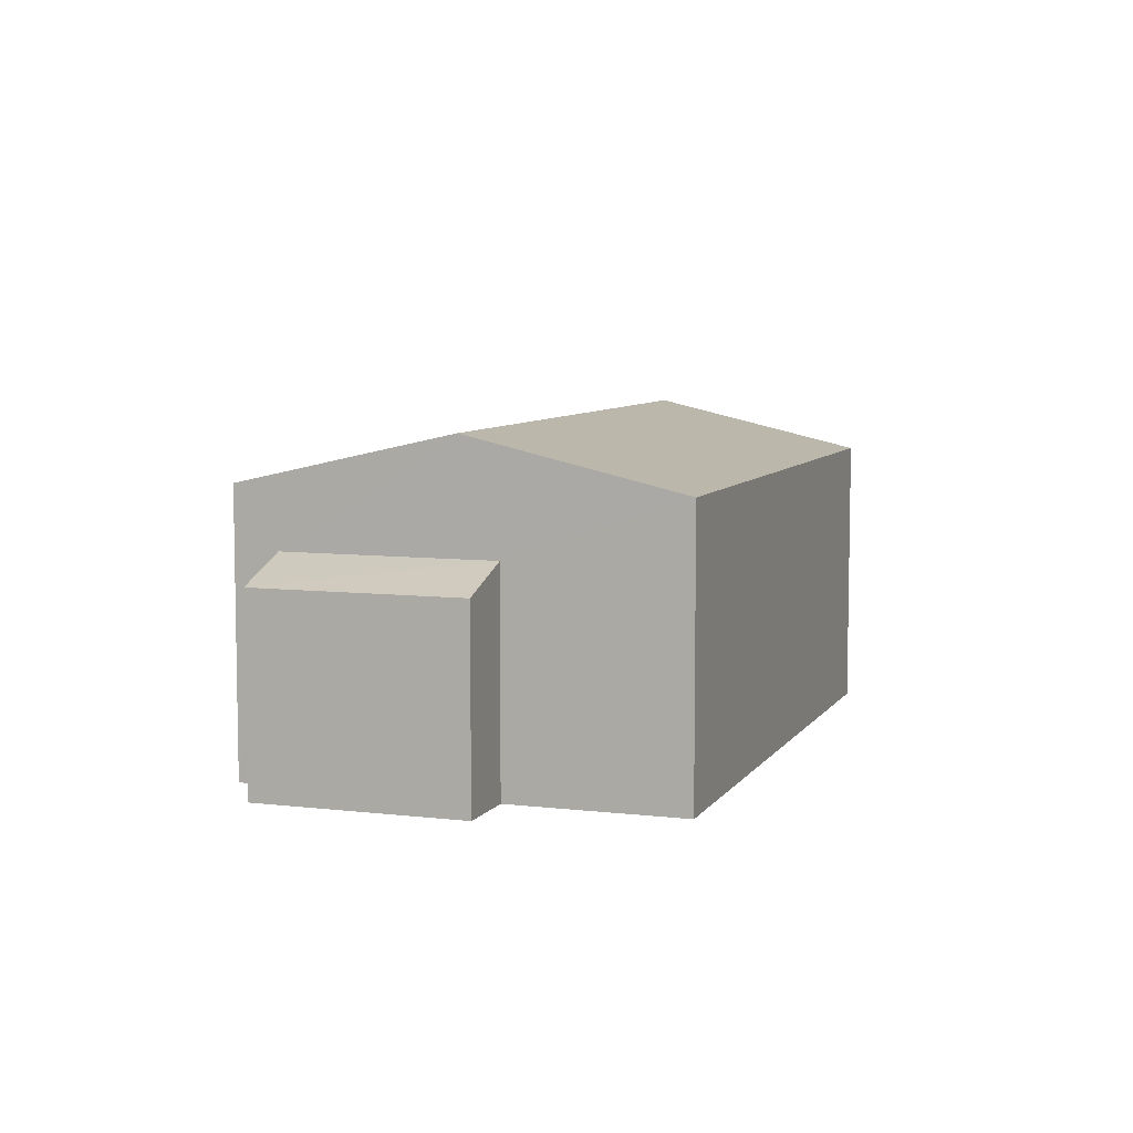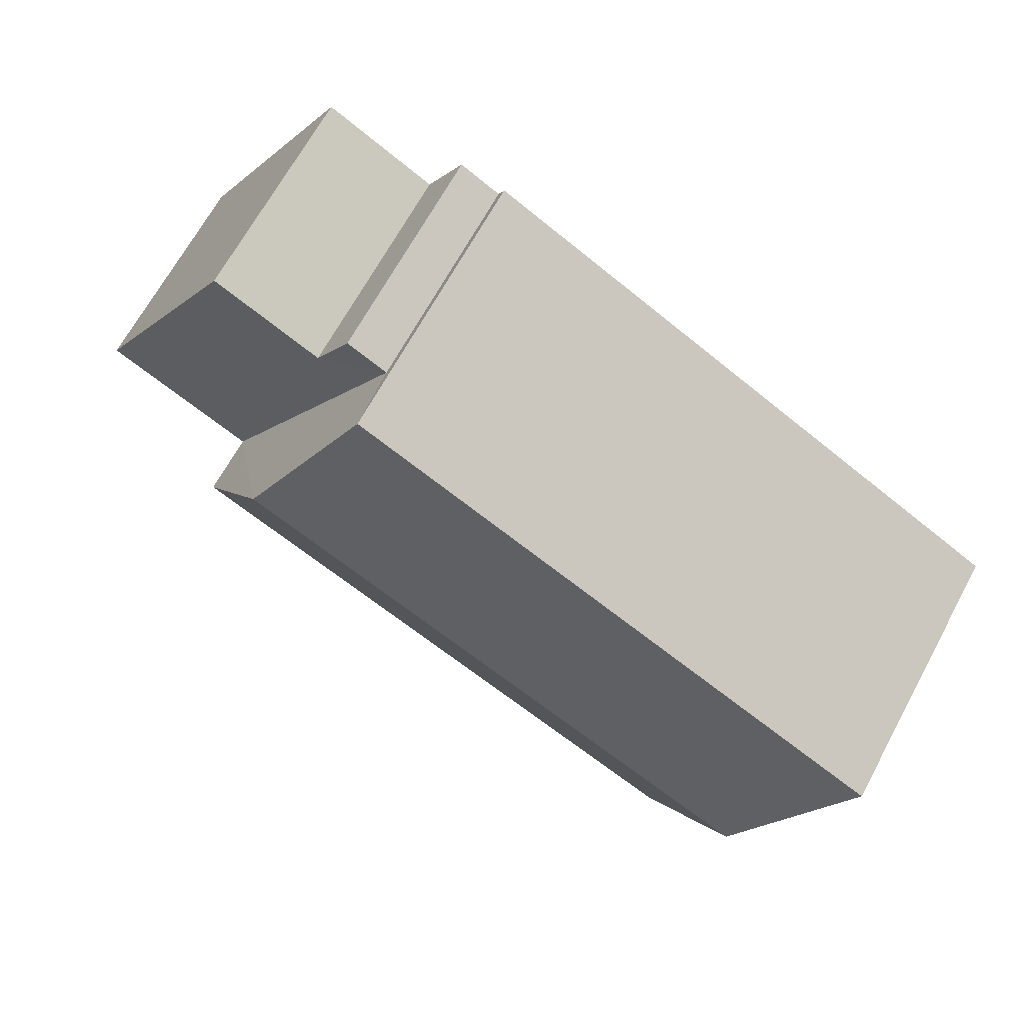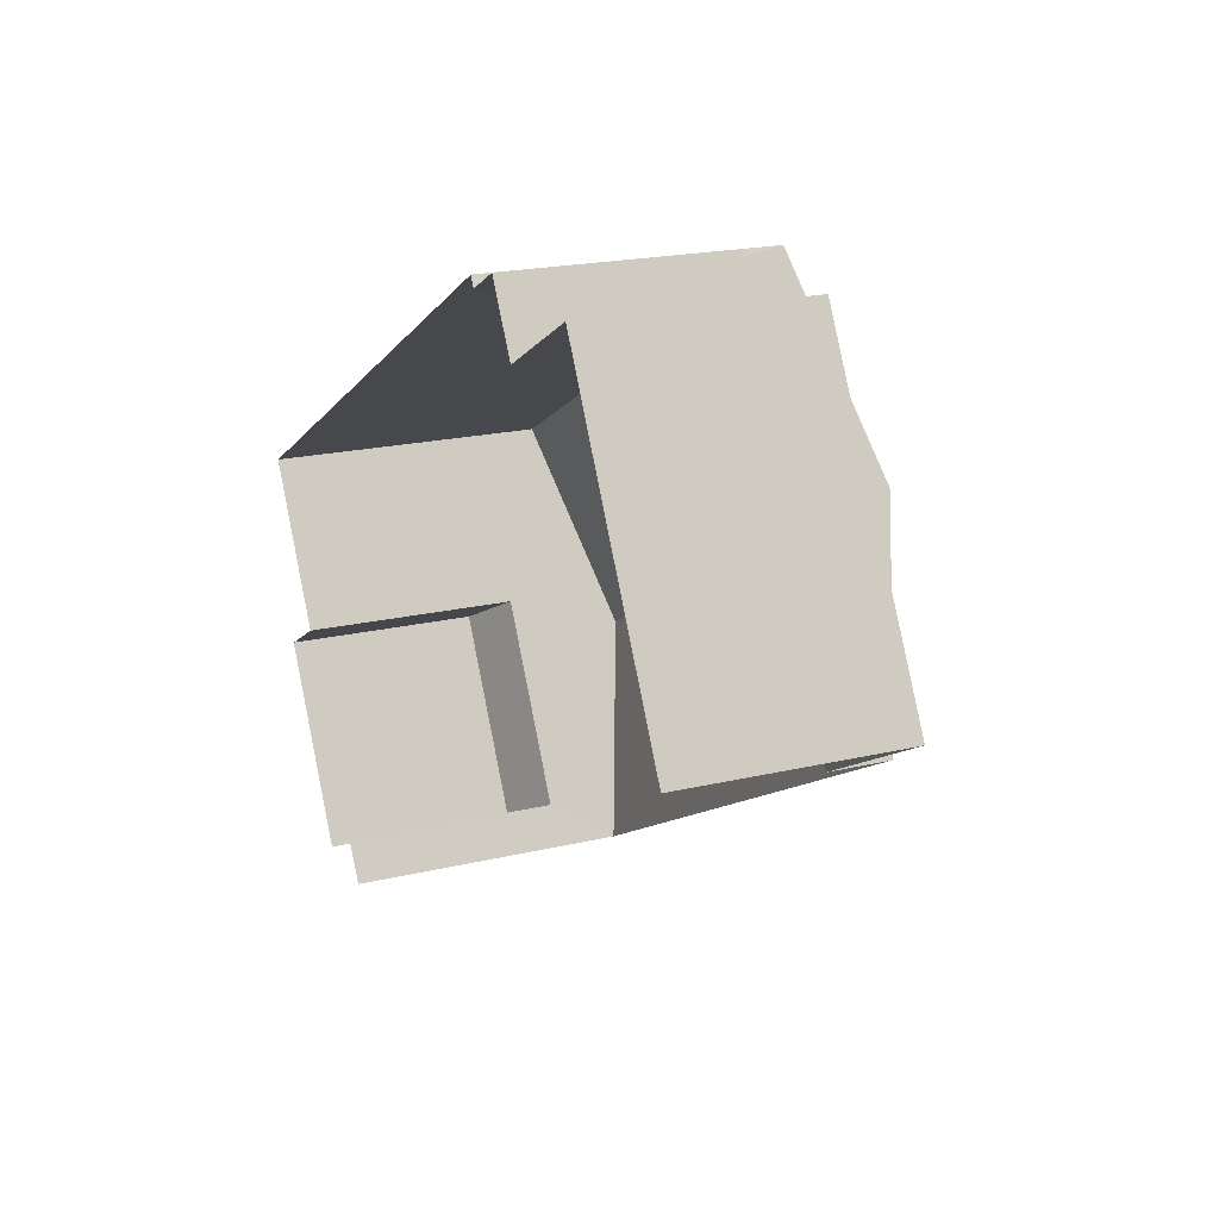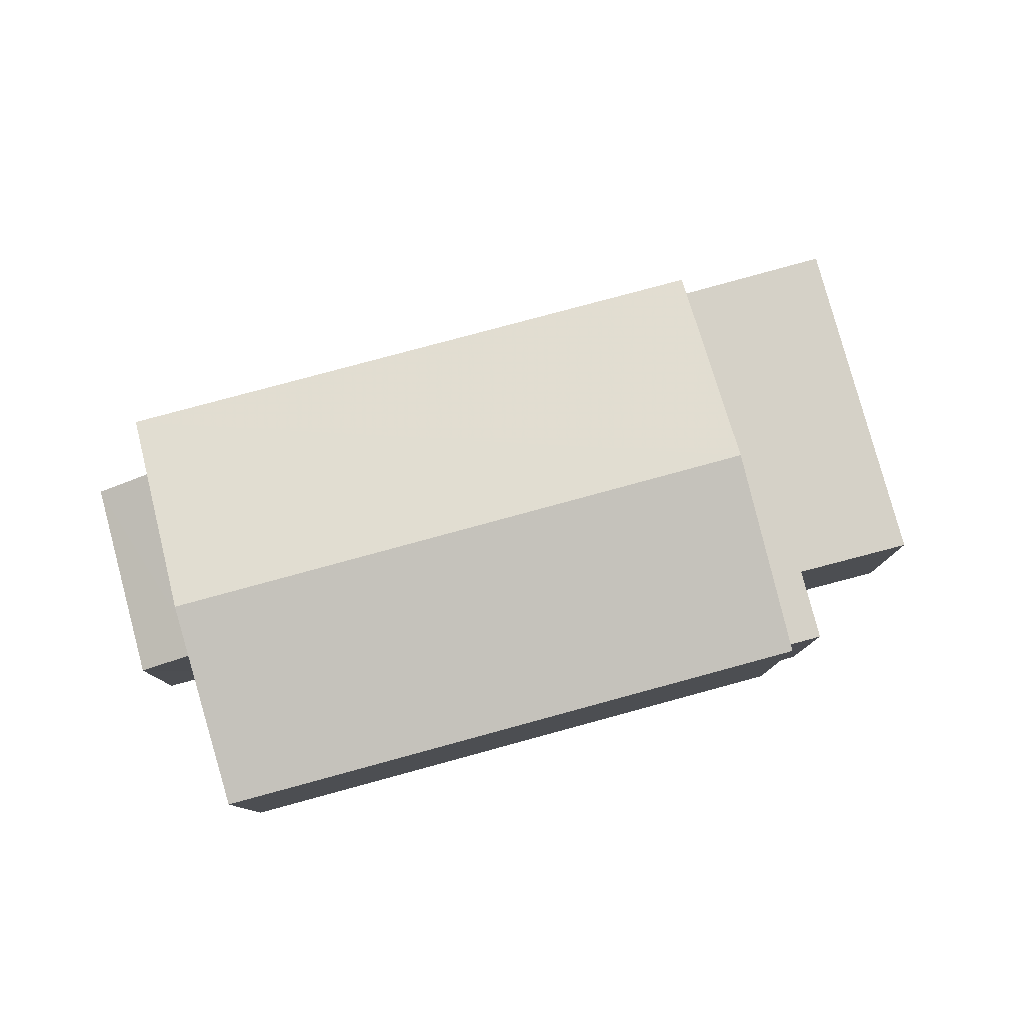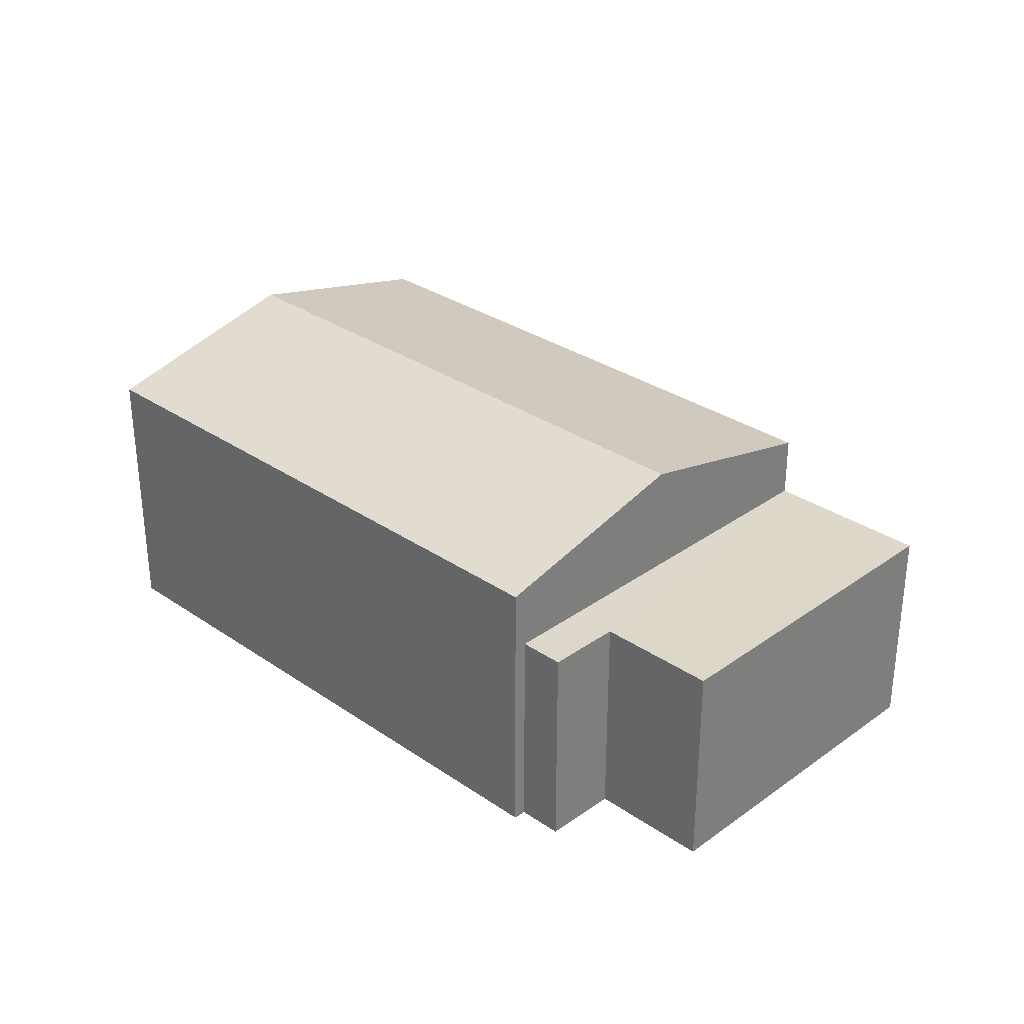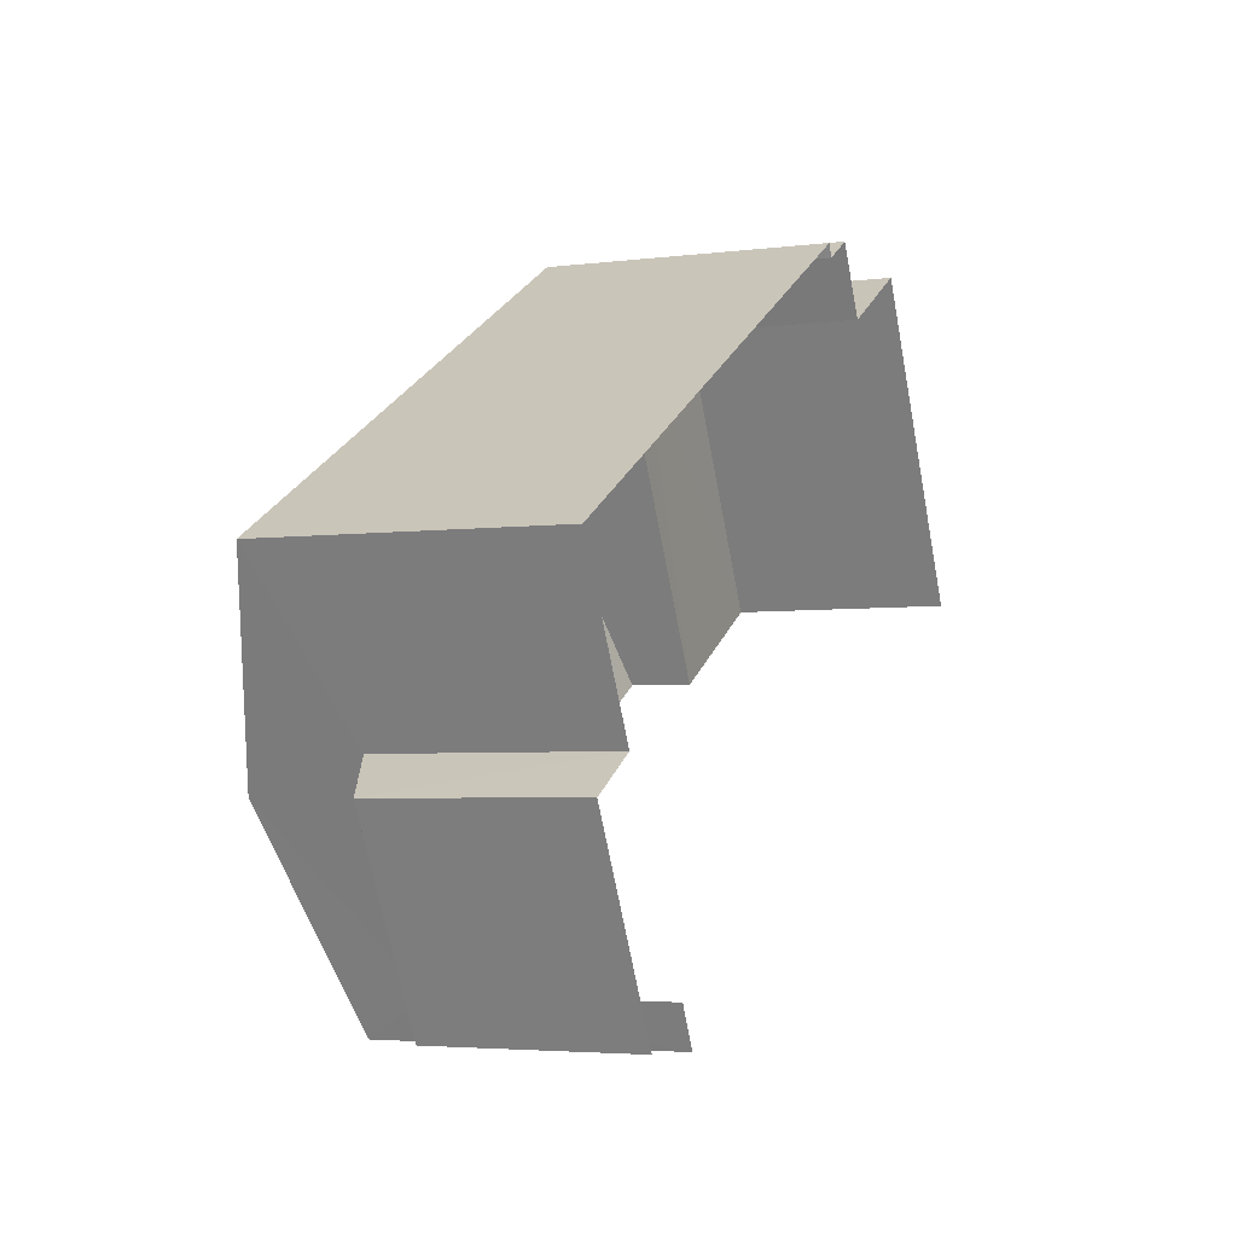
<metadata>
{"format":"obj","ext":"obj","renderer":"f3d","projection":"perspective","resolution":1024,"background":"white","views":[{"elev":7.1,"azim":80.3,"up":"+Z"},{"elev":67.6,"azim":28.6,"up":"+Y"},{"elev":20.1,"azim":-114.1,"up":"+Y"},{"elev":79.6,"azim":136.0,"up":"+Z"},{"elev":31.0,"azim":-164.5,"up":"+Z"},{"elev":-3.8,"azim":112.7,"up":"+Y"}]}
</metadata>
<code>
v -2.241e+05 -1.281e+05 14.61
v -2.241e+05 -1.281e+05 14.61
v -2.241e+05 -1.281e+05 14.61
v -2.241e+05 -1.281e+05 14.61
v -2.241e+05 -1.281e+05 14.61
v -2.241e+05 -1.281e+05 14.61
v -2.241e+05 -1.281e+05 14.61
v -2.241e+05 -1.281e+05 14.61
v -2.241e+05 -1.281e+05 14.61
v -2.241e+05 -1.281e+05 14.61
v -2.241e+05 -1.281e+05 14.61
v -2.241e+05 -1.281e+05 14.61
v -2.241e+05 -1.281e+05 19.15
v -2.241e+05 -1.281e+05 18.46
v -2.241e+05 -1.281e+05 19.15
v -2.241e+05 -1.281e+05 18.46
v -2.241e+05 -1.281e+05 18.46
v -2.241e+05 -1.281e+05 18.46
v -2.241e+05 -1.281e+05 17.61
v -2.241e+05 -1.281e+05 17.28
v -2.241e+05 -1.281e+05 17.28
v -2.241e+05 -1.281e+05 17.61
v -2.241e+05 -1.281e+05 17.6
v -2.241e+05 -1.281e+05 17.6
v -2.241e+05 -1.281e+05 17.6
v -2.241e+05 -1.281e+05 17.6
v -2.241e+05 -1.281e+05 17.6
v -2.241e+05 -1.281e+05 17.6
f 1 2 3
f 4 5 1
f 6 7 8
f 1 3 6
f 9 4 10
f 11 10 12
f 12 6 8
f 4 1 6
f 10 4 12
f 4 6 12
f 12 8 20
f 22 12 20
f 17 26 11
f 11 26 10
f 17 18 26
f 10 26 24
f 13 14 15
f 13 16 14
f 15 17 13
f 15 18 17
f 19 20 21
f 19 22 20
f 23 24 25
f 24 26 25
f 25 27 28
f 25 26 27
f 25 5 4
f 25 28 5
f 1 5 28
f 27 1 28
f 24 9 10
f 24 23 9
f 23 4 9
f 23 25 4
f 16 3 2
f 14 16 2
f 6 21 7
f 6 19 21
f 22 11 12
f 6 3 19
f 22 19 13
f 17 11 22
f 19 3 16
f 17 22 13
f 19 16 13
f 27 2 1
f 14 2 27
f 14 27 15
f 27 26 15
f 26 18 15
f 20 8 7
f 21 20 7

</code>
